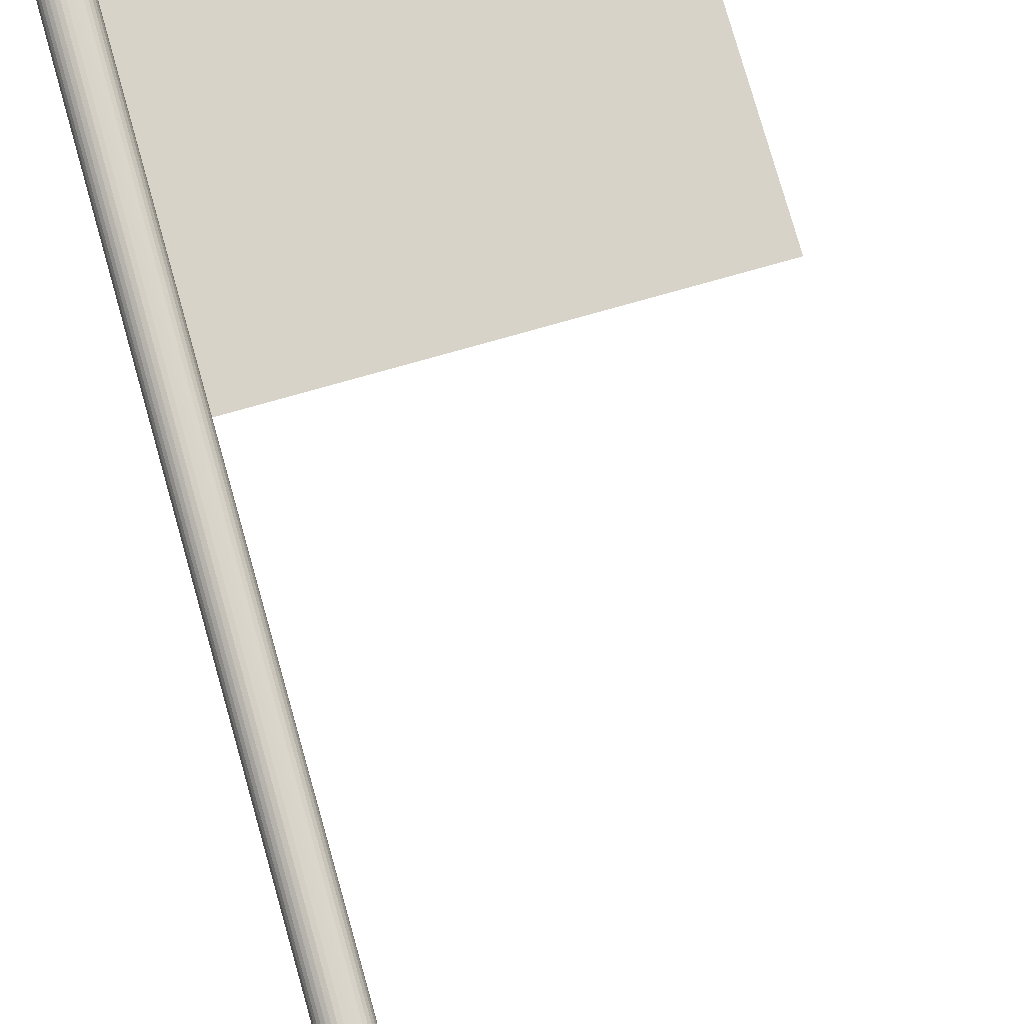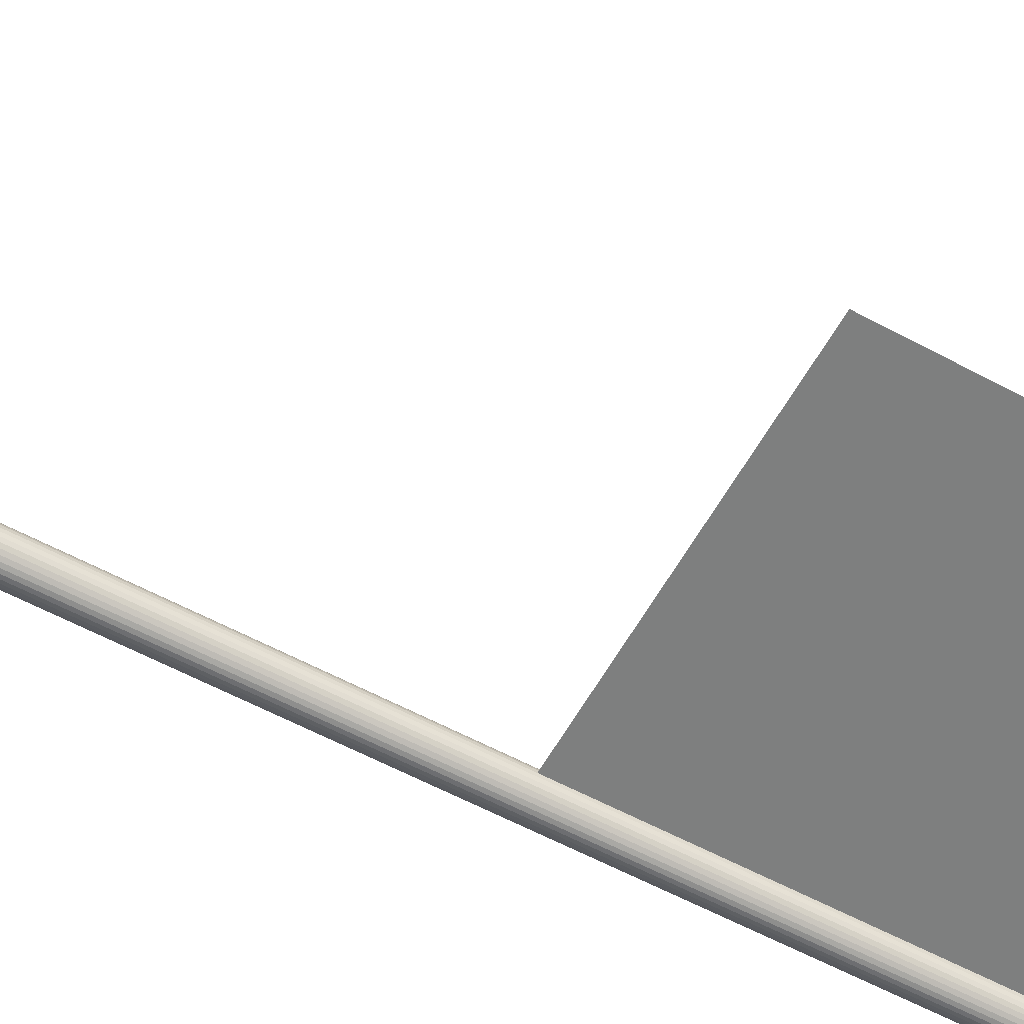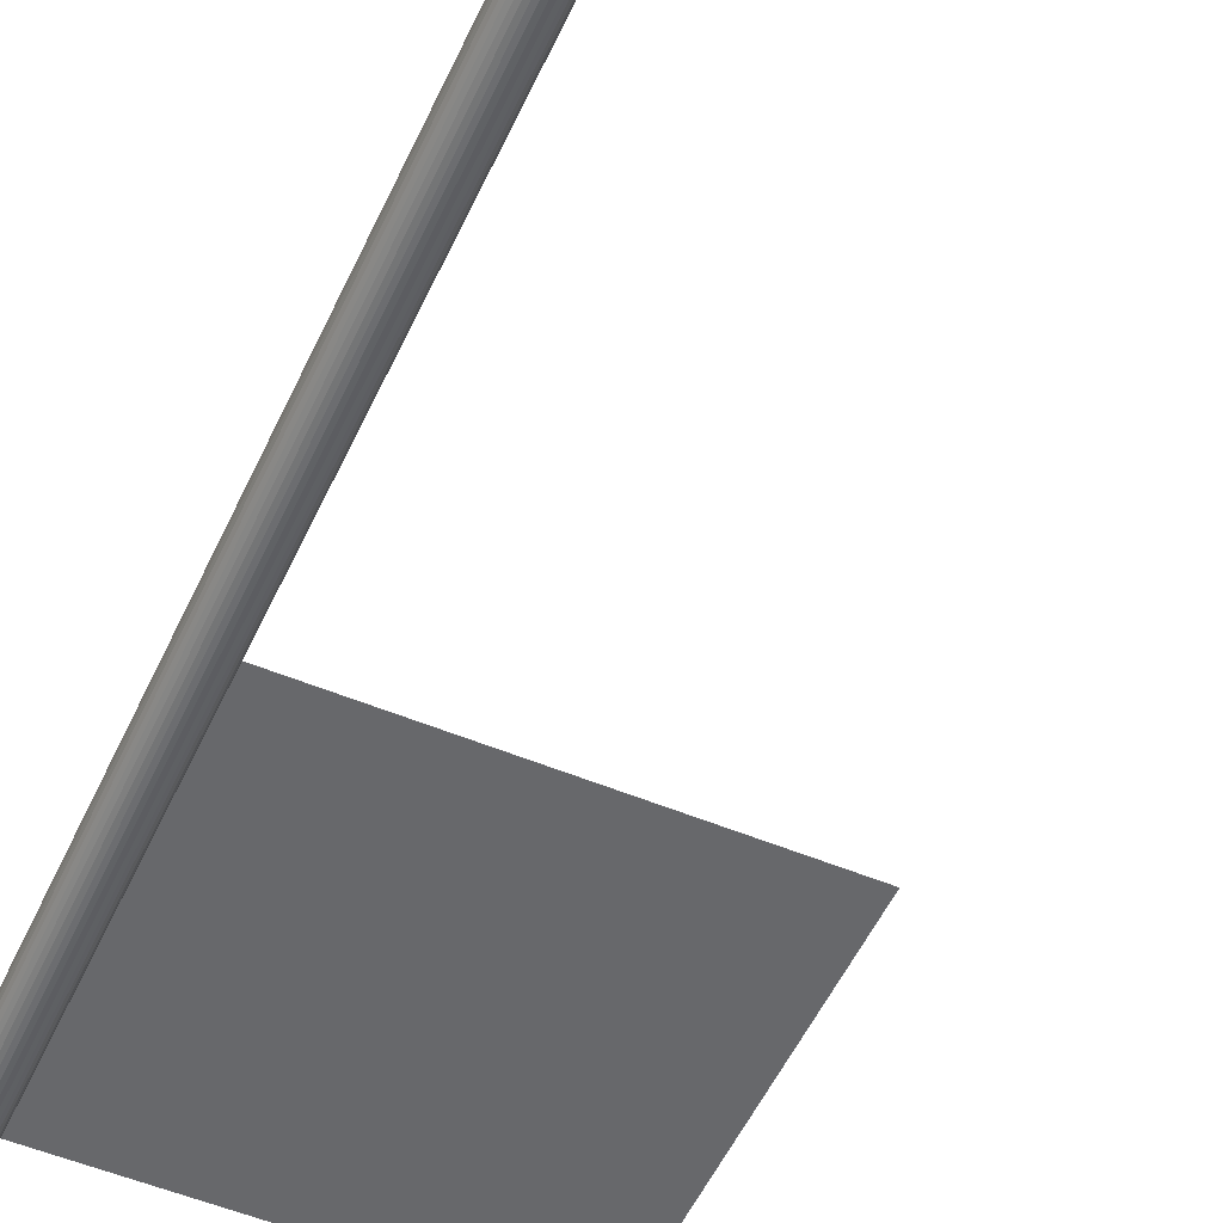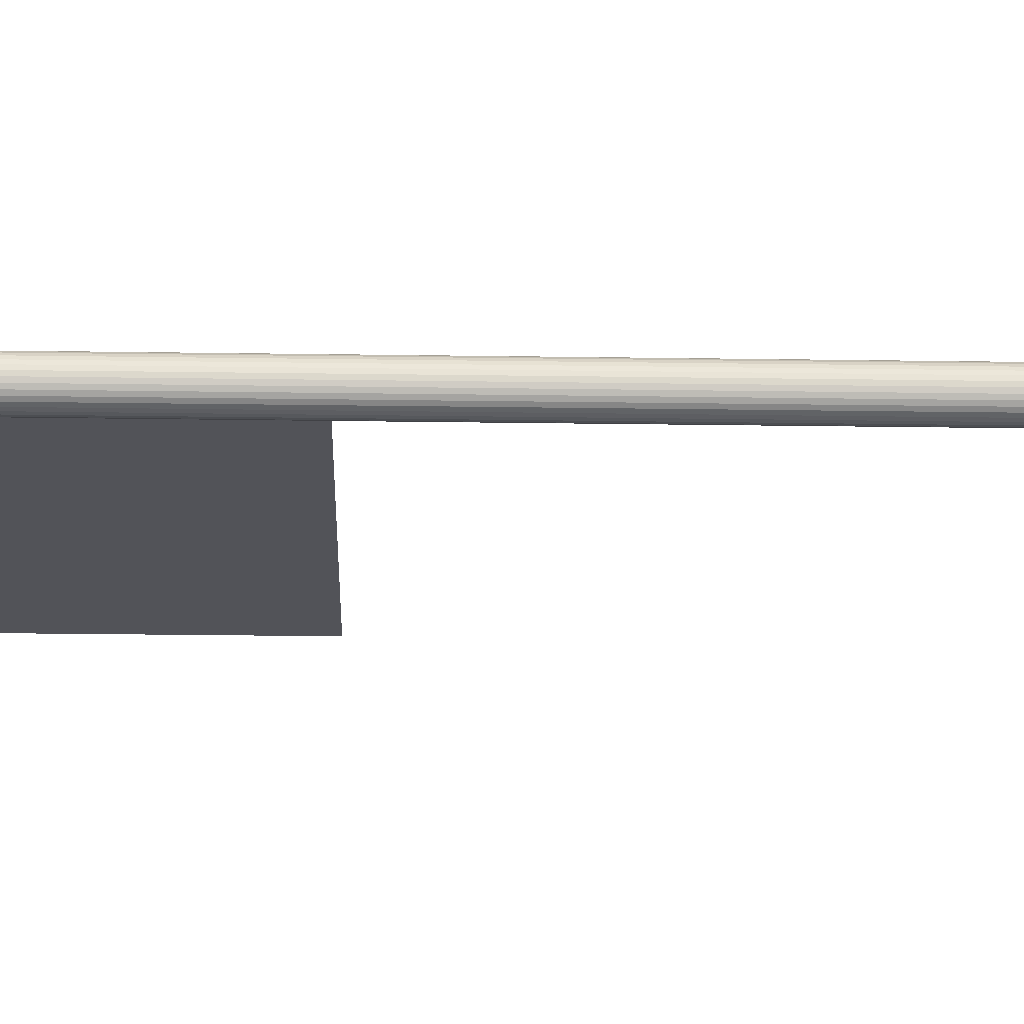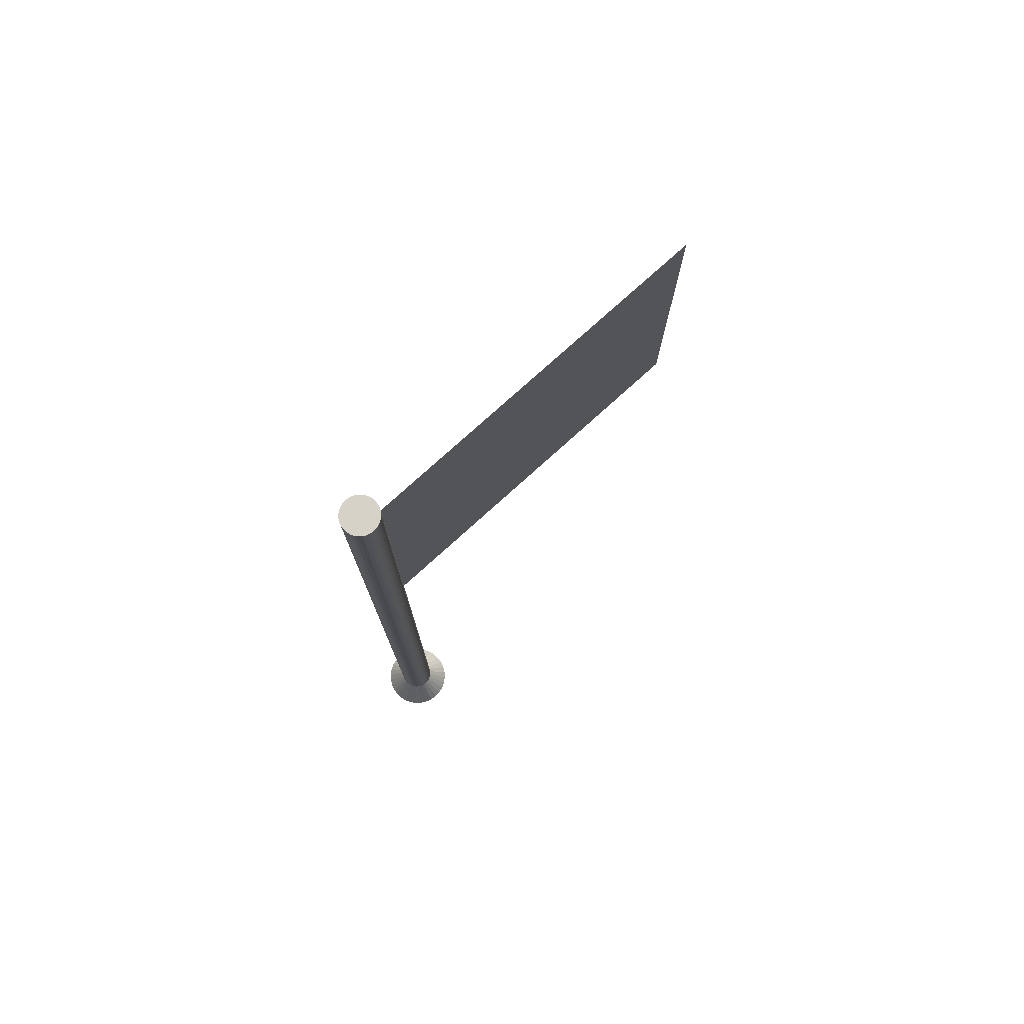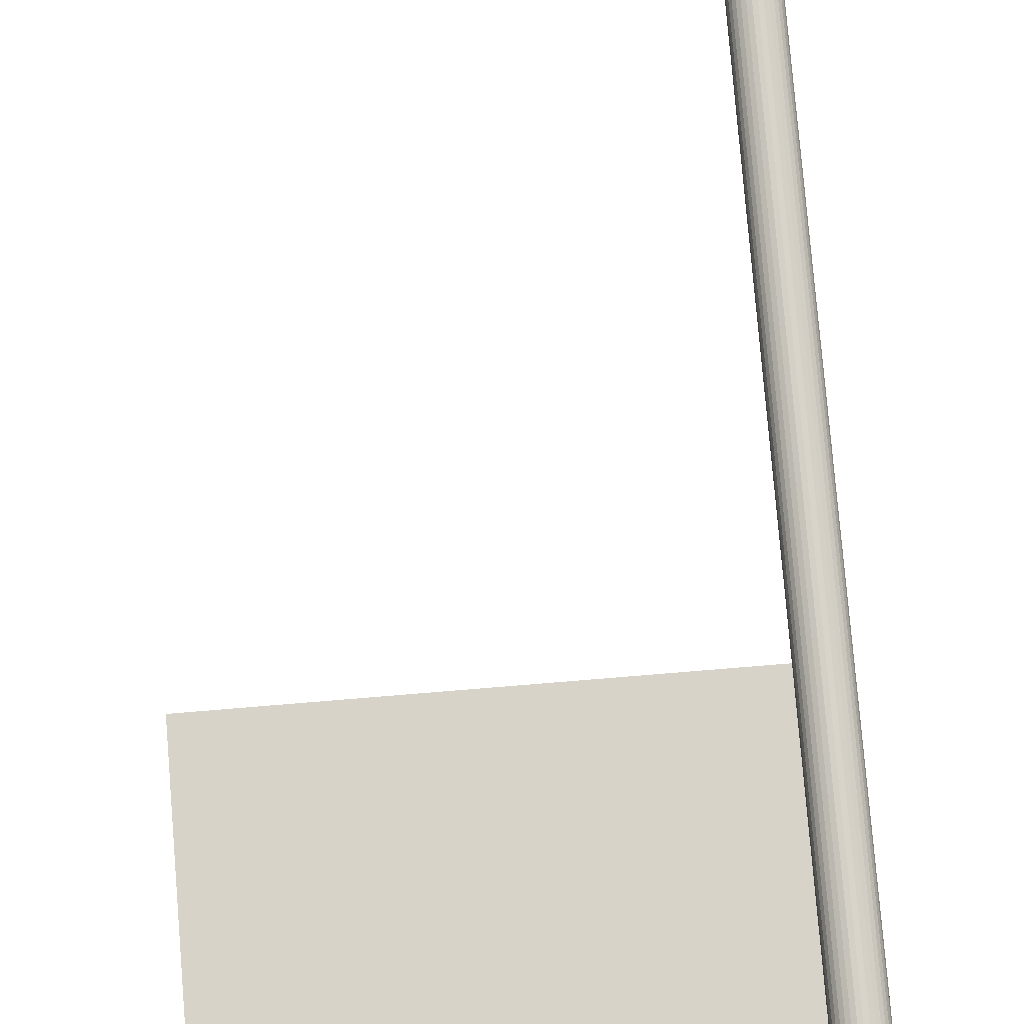
<metadata>
{"format":"obj","ext":"obj","renderer":"f3d","projection":"perspective","resolution":1024,"background":"white","views":[{"elev":77.2,"azim":164.2,"up":"+Y"},{"elev":-59.6,"azim":-118.9,"up":"+Y"},{"elev":-52.4,"azim":155.8,"up":"+Y"},{"elev":-22.6,"azim":88.5,"up":"+Y"},{"elev":77.4,"azim":137.9,"up":"+Z"},{"elev":77.1,"azim":-4.7,"up":"+Y"}]}
</metadata>
<code>
g  Mesh
v -1.717 -0.5788 5.016
v -1.719 -0.5983 -0.4161
v -1.717 -0.5788 -0.4161
v -1.719 -0.5983 5.016
v -1.725 -0.617 -0.4161
v -1.725 -0.617 5.016
v -1.734 -0.6343 -0.4161
v -1.734 -0.6343 5.016
v -1.746 -0.6495 -0.4161
v -1.746 -0.6495 5.016
v -1.761 -0.6619 -0.4161
v -1.761 -0.6619 5.016
v -1.779 -0.6711 -0.4161
v -1.779 -0.6711 5.016
v -1.797 -0.6768 -0.4161
v -1.797 -0.6768 5.016
v -1.817 -0.6788 -0.4161
v -1.817 -0.6788 5.016
v -1.837 -0.6768 -0.4161
v -1.837 -0.6768 5.016
v -1.855 -0.6711 -0.4161
v -1.855 -0.6711 5.016
v -1.873 -0.6619 -0.4161
v -1.873 -0.6619 5.016
v -1.888 -0.6495 -0.4161
v -1.888 -0.6495 5.016
v -1.9 -0.6343 -0.4161
v -1.9 -0.6343 5.016
v -1.909 -0.617 -0.4161
v -1.909 -0.617 5.016
v -1.915 -0.5983 -0.4161
v -1.915 -0.5983 5.016
v -1.917 -0.5788 -0.4161
v -1.917 -0.5788 5.016
v -1.915 -0.5592 -0.4161
v -1.915 -0.5592 5.016
v -1.909 -0.5405 -0.4161
v -1.909 -0.5405 5.016
v -1.9 -0.5232 -0.4161
v -1.9 -0.5232 5.016
v -1.888 -0.508 -0.4161
v -1.888 -0.508 5.016
v -1.873 -0.4956 -0.4161
v -1.873 -0.4956 5.016
v -1.855 -0.4864 -0.4161
v -1.855 -0.4864 5.016
v -1.837 -0.4807 -0.4161
v -1.837 -0.4807 5.016
v -1.817 -0.4788 -0.4161
v -1.817 -0.4788 5.016
v -1.797 -0.4807 -0.4161
v -1.797 -0.4807 5.016
v -1.779 -0.4864 -0.4161
v -1.779 -0.4864 5.016
v -1.761 -0.4956 -0.4161
v -1.761 -0.4956 5.016
v -1.746 -0.508 -0.4161
v -1.746 -0.508 5.016
v -1.734 -0.5232 -0.4161
v -1.734 -0.5232 5.016
v -1.725 -0.5405 -0.4161
v -1.725 -0.5405 5.016
v -1.719 -0.5592 -0.4161
v -1.719 -0.5592 5.016
v -2.017 -0.6185 -0.572
v -1.857 -0.3789 -0.572
v -1.617 -0.539 -0.572
v -3.933 -0.5788 2.793
v -1.765 -0.5788 4.793
v -3.933 -0.5788 4.793
v -1.613 -0.5788 -0.572
v -1.629 -0.5008 -0.572
v -1.648 -0.4655 -0.572
v -1.673 -0.4347 -0.572
v -1.704 -0.4093 -0.572
v -1.739 -0.3905 -0.572
v -1.777 -0.3789 -0.572
v -1.817 -0.375 -0.572
v -1.895 -0.3905 -0.572
v -1.93 -0.4093 -0.572
v -1.961 -0.4347 -0.572
v -1.986 -0.4655 -0.572
v -2.005 -0.5008 -0.572
v -2.017 -0.539 -0.572
v -2.021 -0.5788 -0.572
v -2.005 -0.6567 -0.572
v -1.986 -0.692 -0.572
v -1.961 -0.7228 -0.572
v -1.93 -0.7482 -0.572
v -1.895 -0.767 -0.572
v -1.857 -0.7786 -0.572
v -1.817 -0.7825 -0.572
v -1.777 -0.7786 -0.572
v -1.739 -0.767 -0.572
v -1.704 -0.7482 -0.572
v -1.673 -0.7228 -0.572
v -1.648 -0.692 -0.572
v -1.629 -0.6567 -0.572
v -1.617 -0.6185 -0.572
v -1.765 -0.5788 2.793
f 1 2 3
f 4 5 2
f 6 7 5
f 8 9 7
f 10 11 9
f 12 13 11
f 14 15 13
f 16 17 15
f 18 19 17
f 20 21 19
f 22 23 21
f 24 25 23
f 26 27 25
f 28 29 27
f 30 31 29
f 32 33 31
f 34 35 33
f 36 37 35
f 38 39 37
f 40 41 39
f 42 43 41
f 44 45 43
f 46 47 45
f 48 49 47
f 50 51 49
f 52 53 51
f 54 55 53
f 56 57 55
f 58 59 57
f 60 61 59
f 6 54 38
f 62 63 61
f 64 3 63
f 65 66 67
f 68 69 70
f 63 71 67
f 61 67 72
f 59 72 73
f 57 73 74
f 55 74 75
f 53 75 76
f 51 76 77
f 49 77 78
f 47 78 66
f 45 66 79
f 43 79 80
f 41 80 81
f 39 81 82
f 37 82 83
f 35 83 84
f 33 84 85
f 31 85 65
f 29 65 86
f 87 29 86
f 25 87 88
f 23 88 89
f 90 23 89
f 91 21 90
f 17 91 92
f 15 92 93
f 94 15 93
f 11 94 95
f 9 95 96
f 7 96 97
f 5 97 98
f 2 98 99
f 3 99 71
f 1 4 2
f 4 6 5
f 6 8 7
f 8 10 9
f 10 12 11
f 12 14 13
f 14 16 15
f 16 18 17
f 18 20 19
f 20 22 21
f 22 24 23
f 24 26 25
f 26 28 27
f 28 30 29
f 30 32 31
f 32 34 33
f 34 36 35
f 36 38 37
f 38 40 39
f 40 42 41
f 42 44 43
f 44 46 45
f 46 48 47
f 48 50 49
f 50 52 51
f 52 54 53
f 54 56 55
f 56 58 57
f 58 60 59
f 60 62 61
f 6 4 1
f 1 64 6
f 64 62 6
f 62 60 58
f 58 56 54
f 54 52 50
f 50 48 54
f 48 46 54
f 46 44 42
f 42 40 46
f 40 38 46
f 38 36 30
f 36 34 30
f 34 32 30
f 30 28 26
f 26 24 22
f 22 20 18
f 18 16 14
f 14 12 10
f 10 8 6
f 62 58 6
f 58 54 6
f 30 26 22
f 22 18 14
f 14 10 22
f 10 6 22
f 54 46 38
f 38 30 6
f 30 22 6
f 62 64 63
f 64 1 3
f 67 71 99
f 99 98 97
f 97 96 93
f 96 95 93
f 95 94 93
f 93 92 91
f 91 90 93
f 90 89 93
f 89 88 87
f 87 86 65
f 65 85 84
f 84 83 65
f 83 82 65
f 82 81 80
f 80 79 82
f 79 66 82
f 66 78 77
f 77 76 66
f 76 75 66
f 75 74 67
f 74 73 67
f 73 72 67
f 67 99 97
f 89 87 93
f 87 65 93
f 67 97 65
f 97 93 65
f 65 82 66
f 66 75 67
f 68 100 69
f 63 3 71
f 61 63 67
f 59 61 72
f 57 59 73
f 55 57 74
f 53 55 75
f 51 53 76
f 49 51 77
f 47 49 78
f 45 47 66
f 43 45 79
f 41 43 80
f 39 41 81
f 37 39 82
f 35 37 83
f 33 35 84
f 31 33 85
f 29 31 65
f 87 27 29
f 25 27 87
f 23 25 88
f 90 21 23
f 91 19 21
f 17 19 91
f 15 17 92
f 94 13 15
f 11 13 94
f 9 11 95
f 7 9 96
f 5 7 97
f 2 5 98
f 3 2 99

</code>
